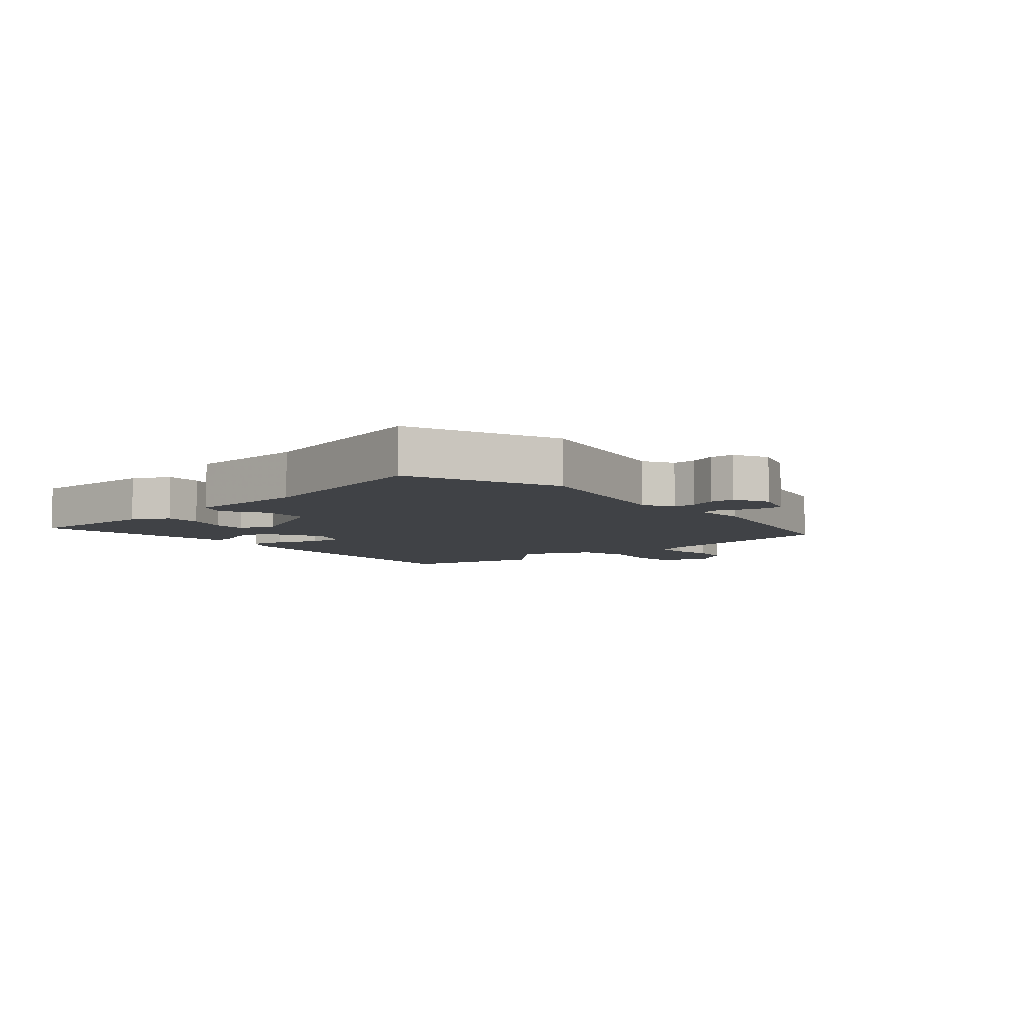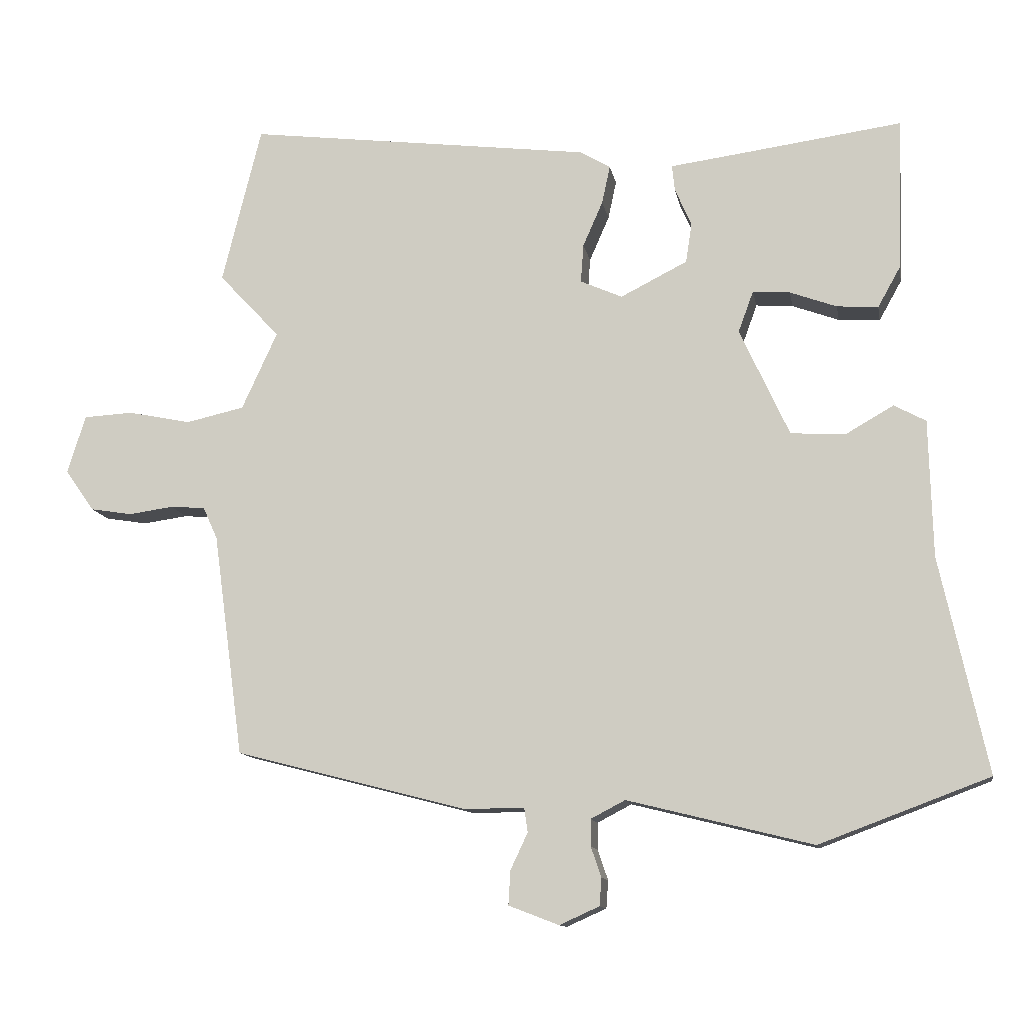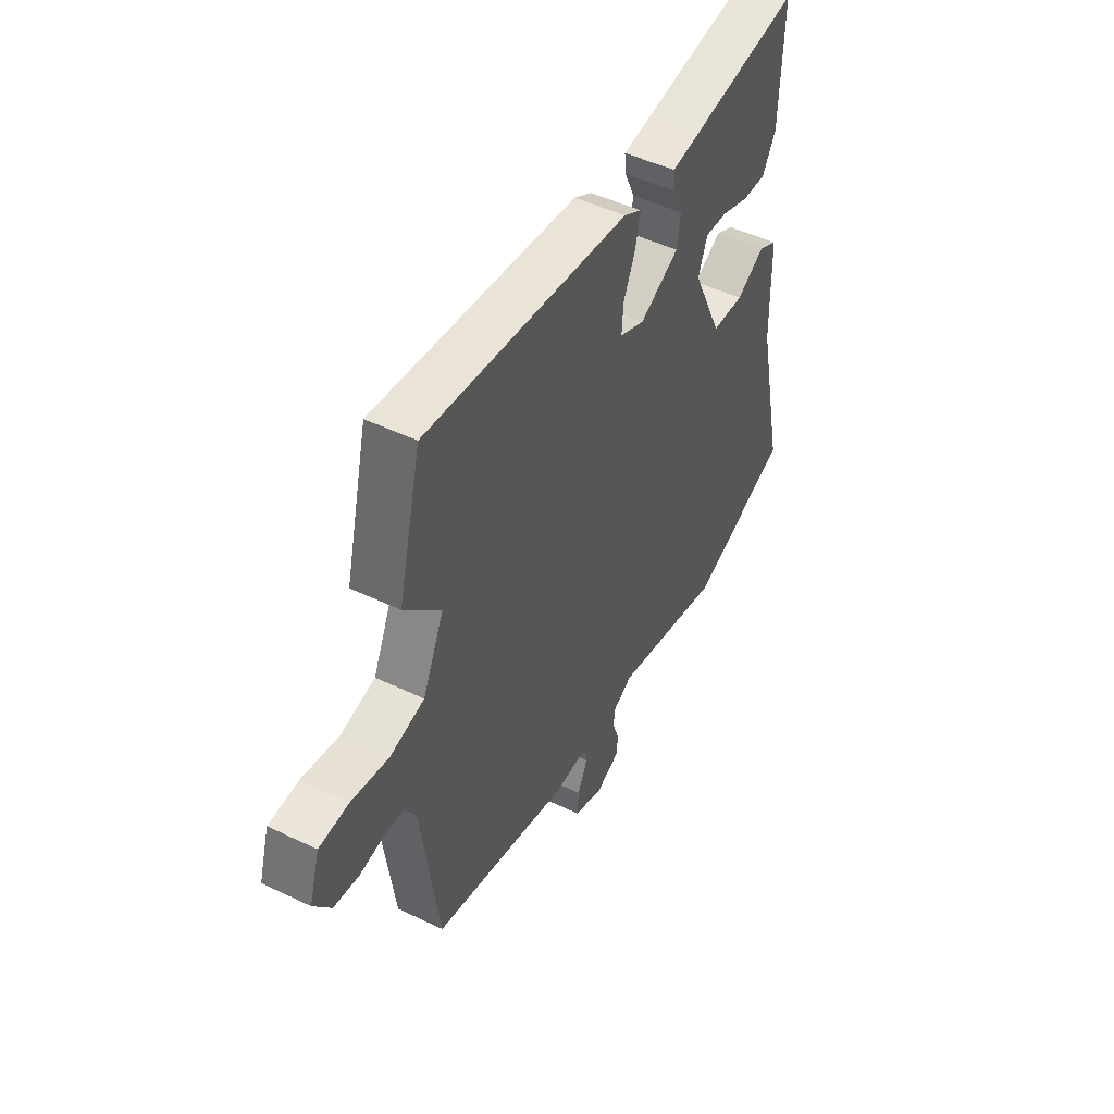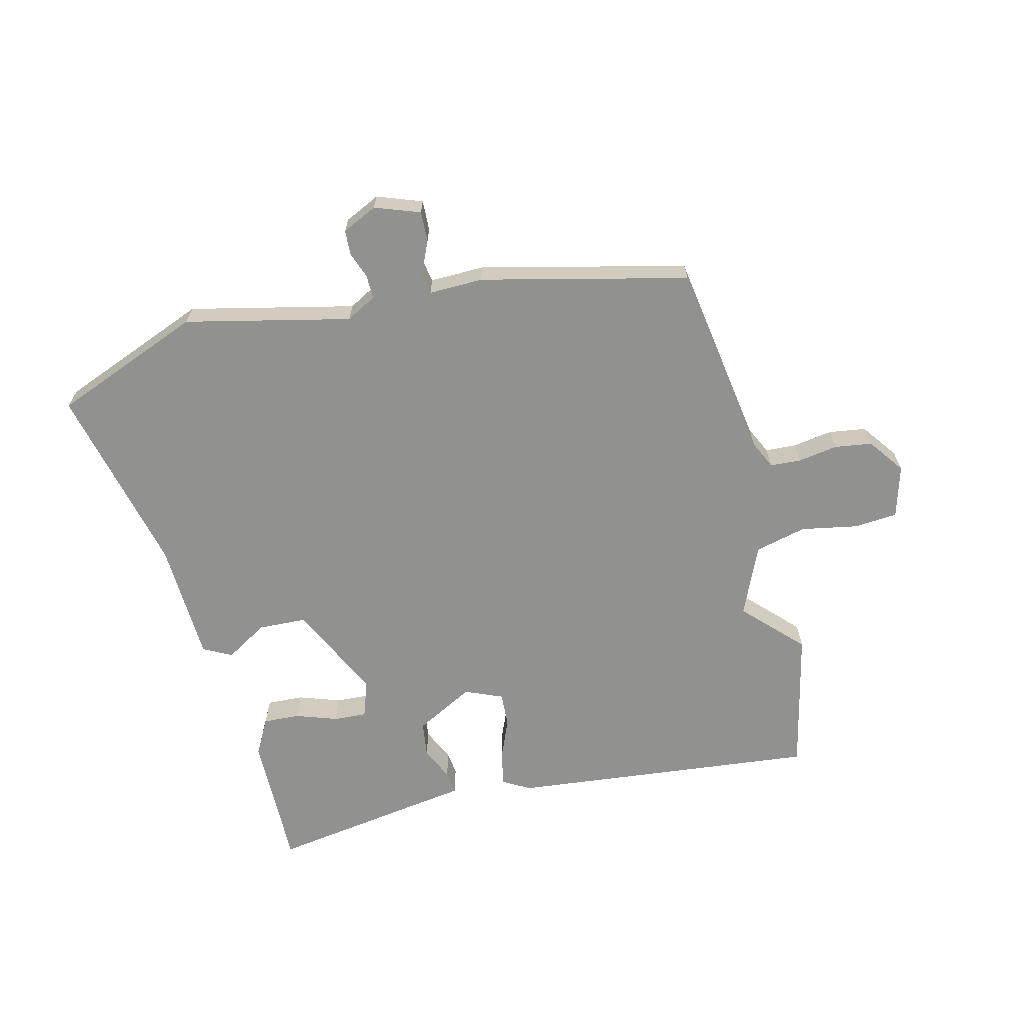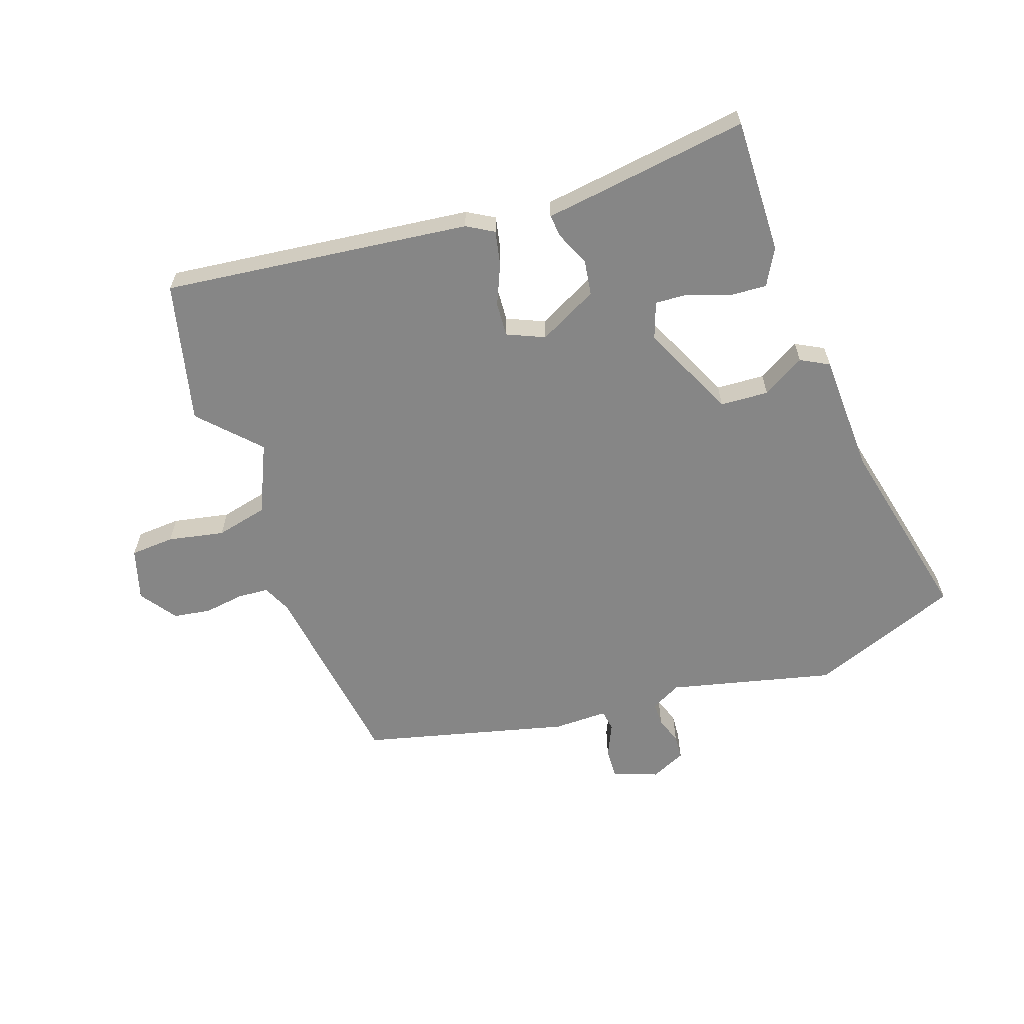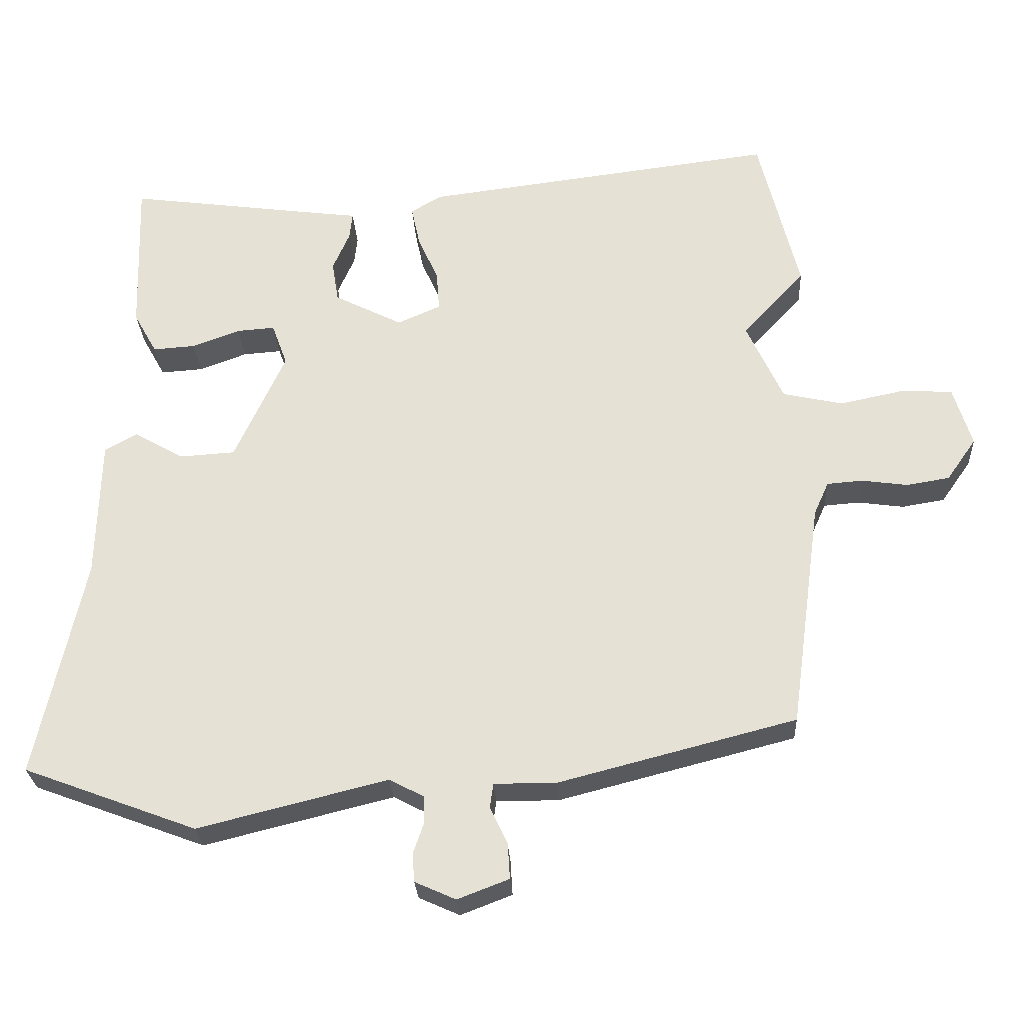
<metadata>
{"format":"obj","ext":"obj","renderer":"f3d","projection":"perspective","resolution":1024,"background":"white","views":[{"elev":-6.3,"azim":132.3,"up":"+Y"},{"elev":-12.0,"azim":10.1,"up":"+Z"},{"elev":48.9,"azim":-61.9,"up":"+Z"},{"elev":-66.0,"azim":-165.0,"up":"+Y"},{"elev":-62.0,"azim":19.6,"up":"+Y"},{"elev":-27.1,"azim":-177.0,"up":"+Z"}]}
</metadata>
<code>
v 0.491 0.07 0.499
v 0.484 0.07 0.277
v 0.451 0.07 0.218
v 0.391 0.07 0.222
v 0.323 0.07 0.247
v 0.269 0.07 0.251
v 0.247 0.07 0.191
v 0.319 0.07 0.034
v 0.398 0.07 0.029
v 0.468 0.07 0.069
v 0.514 0.07 0.044
v 0.519 0.07 -0.155
v 0.587 0.07 -0.468
v 0.341 0.07 -0.56
v 0.072 0.07 -0.493
v 0.022 0.07 -0.519
v 0.022 0.07 -0.558
v 0.037 0.07 -0.602
v 0.034 0.07 -0.642
v -0.024 0.07 -0.668
v -0.097 0.07 -0.64
v -0.094 0.07 -0.59
v -0.069 0.07 -0.537
v -0.074 0.07 -0.502
v -0.163 0.07 -0.502
v -0.499 0.07 -0.415
v -0.543 0.07 -0.091
v -0.564 0.07 -0.044
v -0.615 0.07 -0.04
v -0.68 0.07 -0.049
v -0.741 0.07 -0.039
v -0.783 0.07 0.021
v -0.757 0.07 0.106
v -0.685 0.07 0.11
v -0.593 0.07 0.091
v -0.508 0.07 0.11
v -0.456 0.07 0.223
v -0.545 0.07 0.318
v -0.488 0.07 0.548
v 0.014 0.07 0.485
v 0.058 0.07 0.459
v 0.046 0.07 0.403
v 0.017 0.07 0.337
v 0.013 0.07 0.281
v 0.074 0.07 0.254
v 0.171 0.07 0.303
v 0.18 0.07 0.361
v 0.156 0.07 0.416
v 0.152 0.07 0.454
v 0.222 0.07 0.463
v 0.491 0 0.499
v 0.484 0 0.277
v 0.451 0 0.218
v 0.391 0 0.222
v 0.323 0 0.247
v 0.269 0 0.251
v 0.247 0 0.191
v 0.319 0 0.034
v 0.398 0 0.029
v 0.468 0 0.069
v 0.514 0 0.044
v 0.519 0 -0.155
v 0.587 0 -0.468
v 0.341 0 -0.56
v 0.072 0 -0.493
v 0.022 0 -0.519
v 0.022 0 -0.558
v 0.037 0 -0.602
v 0.034 0 -0.642
v -0.024 0 -0.668
v -0.097 0 -0.64
v -0.094 0 -0.59
v -0.069 0 -0.537
v -0.074 0 -0.502
v -0.163 0 -0.502
v -0.499 0 -0.415
v -0.543 0 -0.091
v -0.564 0 -0.044
v -0.615 0 -0.04
v -0.68 0 -0.049
v -0.741 0 -0.039
v -0.783 0 0.021
v -0.757 0 0.106
v -0.685 0 0.11
v -0.593 0 0.091
v -0.508 0 0.11
v -0.456 0 0.223
v -0.545 0 0.318
v -0.488 0 0.548
v 0.014 0 0.485
v 0.058 0 0.459
v 0.046 0 0.403
v 0.017 0 0.337
v 0.013 0 0.281
v 0.074 0 0.254
v 0.171 0 0.303
v 0.18 0 0.361
v 0.156 0 0.416
v 0.152 0 0.454
v 0.222 0 0.463
f 47 48 49 50
f 46 47 50 1
f 40 41 42 43
f 40 43 44
f 37 38 39 40
f 36 37 40 44
f 32 33 34 35
f 32 35 36
f 29 30 31 32
f 28 29 32 36
f 27 28 36 44
f 24 25 26 27
f 20 21 22 23
f 20 23 24
f 17 18 19 20
f 16 17 20 24
f 15 16 24 27
f 12 13 14 15
f 9 10 11 12
f 8 9 12 15
f 7 8 15 27
f 2 3 4 5
f 46 1 2 5
f 46 5 6
f 45 46 6 7
f 27 44 45
f 7 27 45
f 100 99 98 97
f 51 100 97 96
f 93 92 91 90
f 94 93 90
f 90 89 88 87
f 94 90 87 86
f 85 84 83 82
f 86 85 82
f 82 81 80 79
f 86 82 79 78
f 94 86 78 77
f 77 76 75 74
f 73 72 71 70
f 74 73 70
f 70 69 68 67
f 74 70 67 66
f 77 74 66 65
f 65 64 63 62
f 62 61 60 59
f 65 62 59 58
f 77 65 58 57
f 55 54 53 52
f 55 52 51 96
f 56 55 96
f 57 56 96 95
f 95 94 77
f 95 77 57
f 1 51 52 2
f 2 52 53 3
f 3 53 54 4
f 4 54 55 5
f 5 55 56 6
f 6 56 57 7
f 7 57 58 8
f 8 58 59 9
f 9 59 60 10
f 10 60 61 11
f 11 61 62 12
f 12 62 63 13
f 13 63 64 14
f 14 64 65 15
f 15 65 66 16
f 16 66 67 17
f 17 67 68 18
f 18 68 69 19
f 19 69 70 20
f 20 70 71 21
f 21 71 72 22
f 22 72 73 23
f 23 73 74 24
f 24 74 75 25
f 25 75 76 26
f 26 76 77 27
f 27 77 78 28
f 28 78 79 29
f 29 79 80 30
f 30 80 81 31
f 31 81 82 32
f 32 82 83 33
f 33 83 84 34
f 34 84 85 35
f 35 85 86 36
f 36 86 87 37
f 37 87 88 38
f 38 88 89 39
f 39 89 90 40
f 40 90 91 41
f 41 91 92 42
f 42 92 93 43
f 43 93 94 44
f 44 94 95 45
f 45 95 96 46
f 46 96 97 47
f 47 97 98 48
f 48 98 99 49
f 49 99 100 50
f 50 100 51 1

</code>
